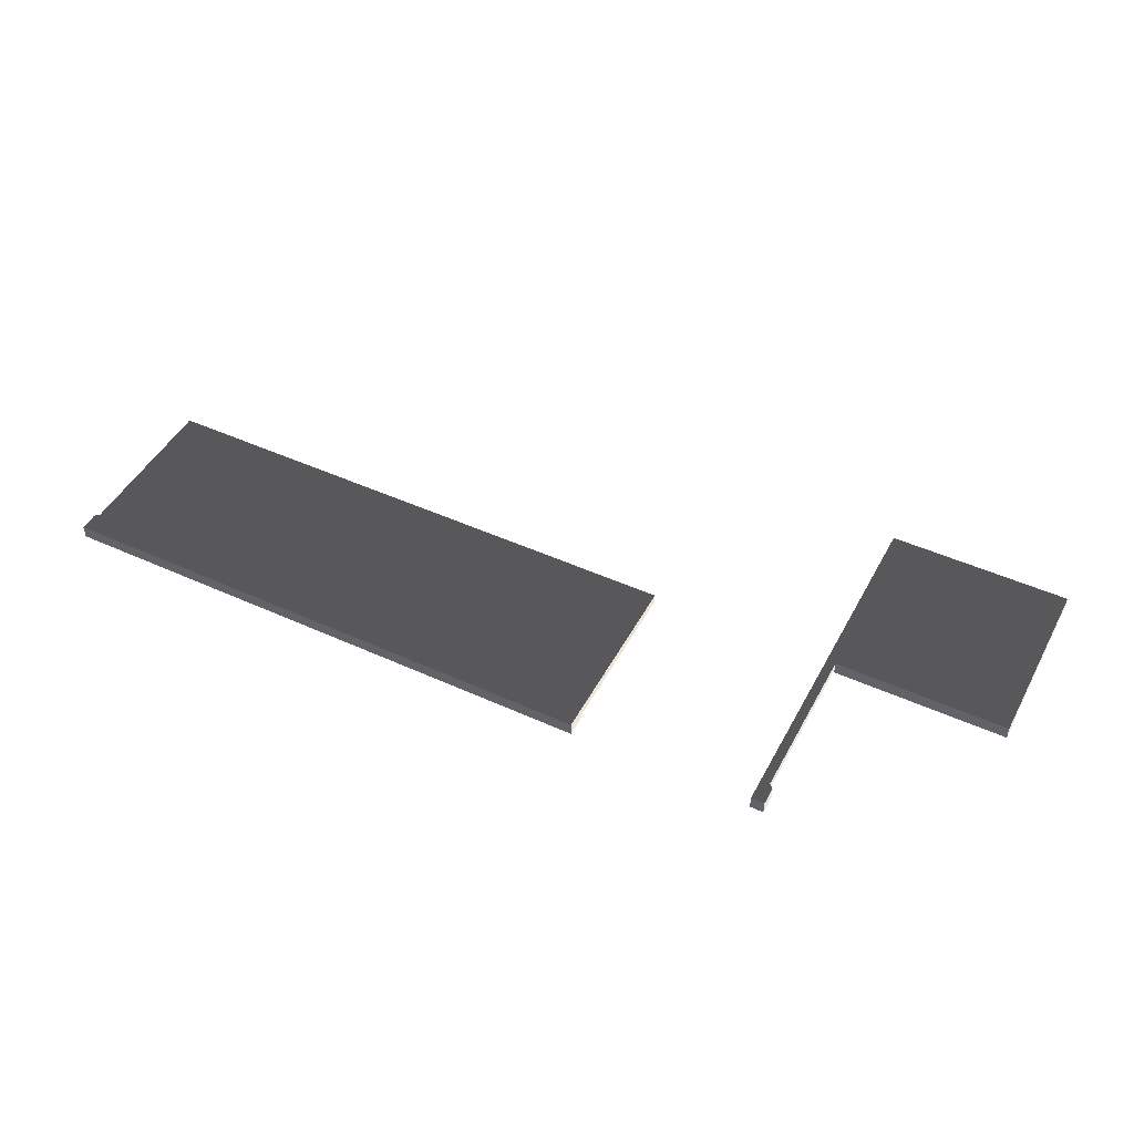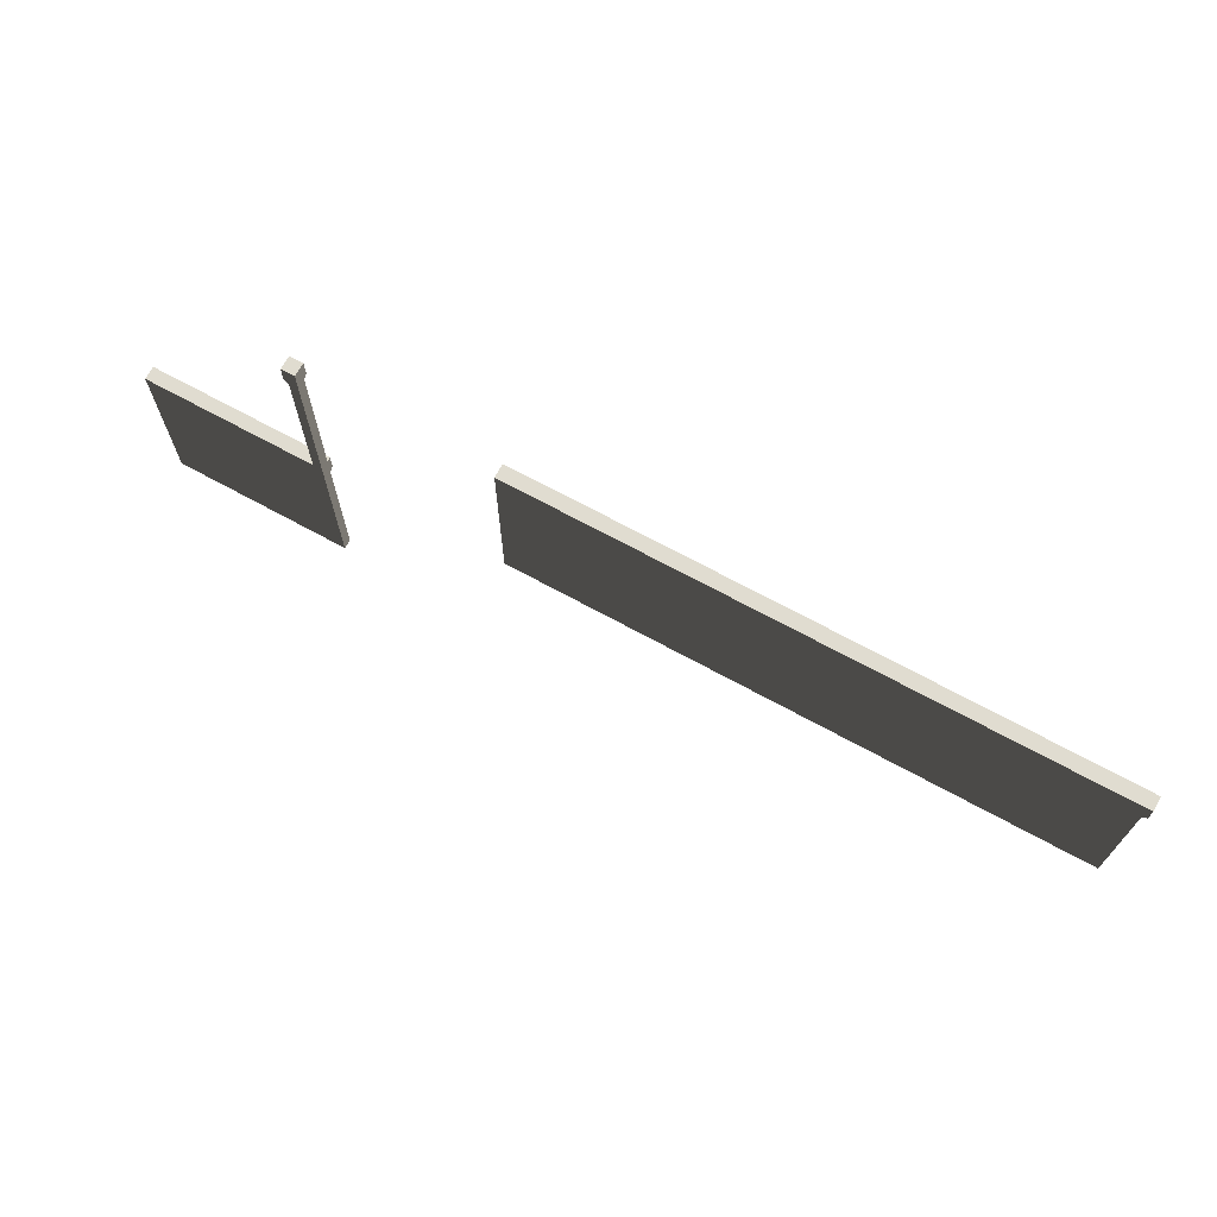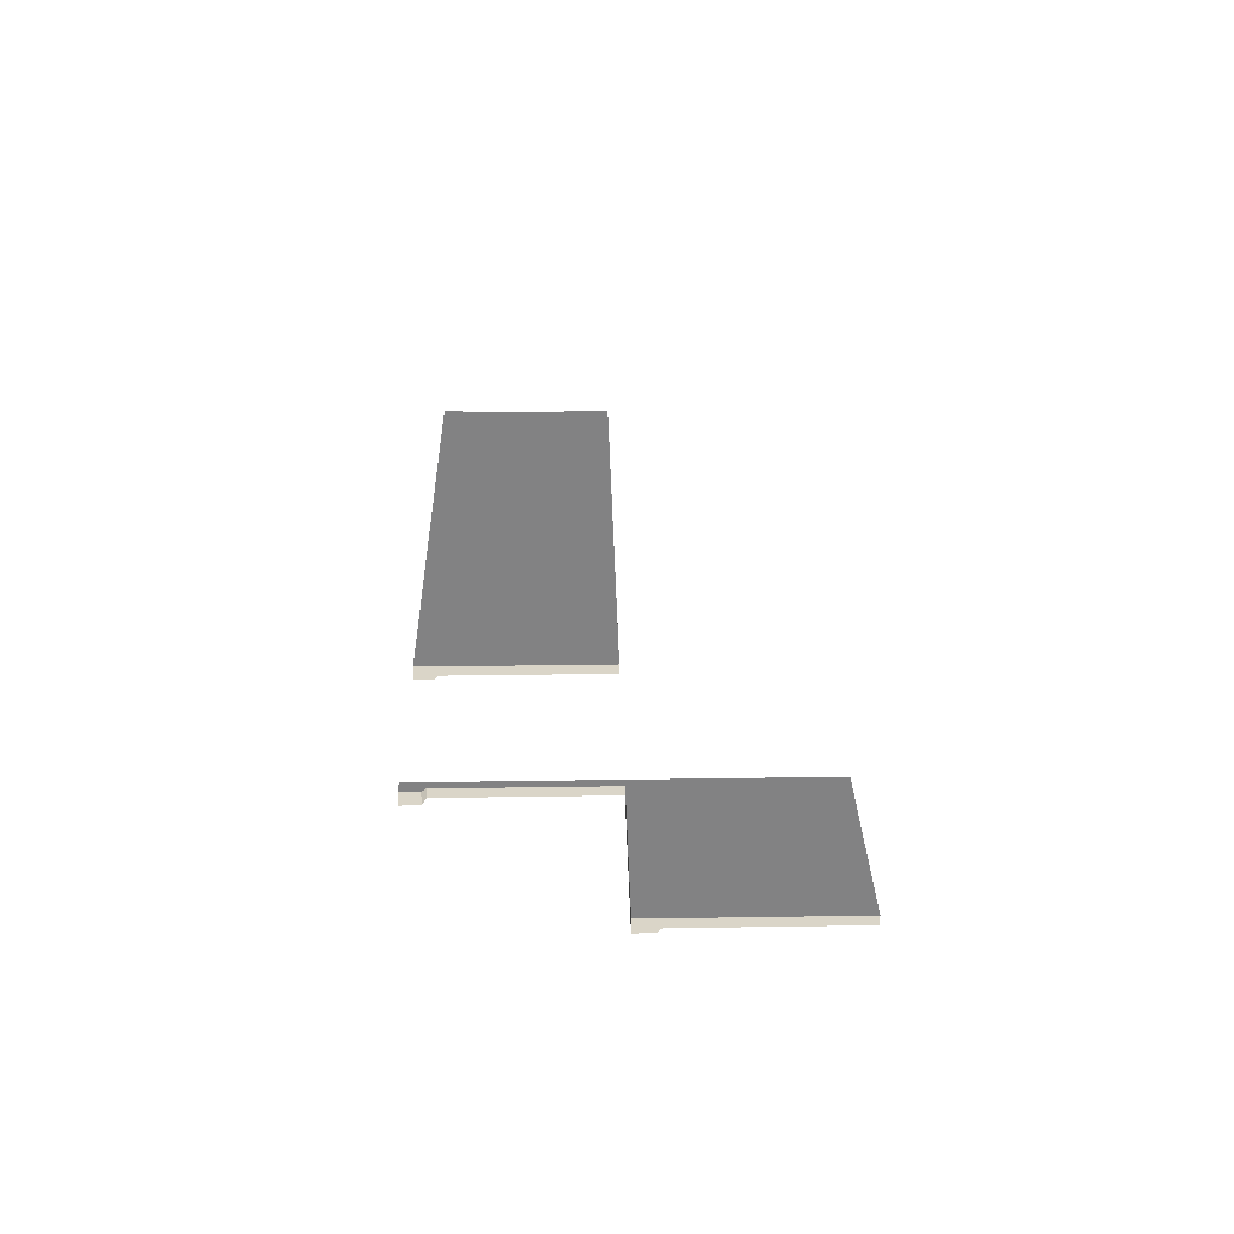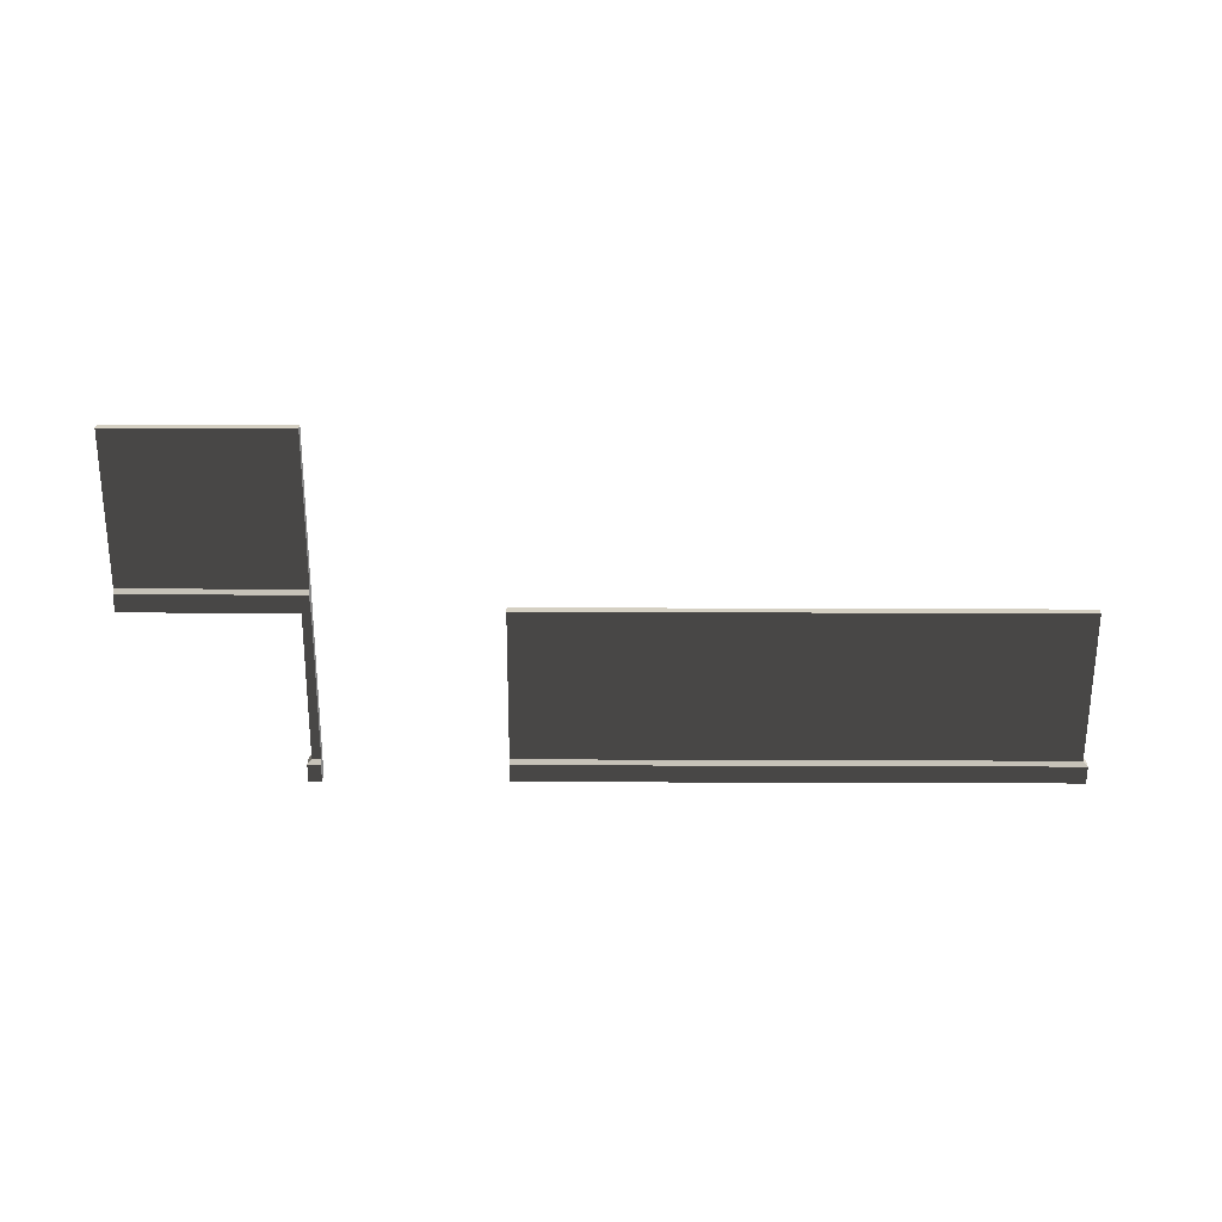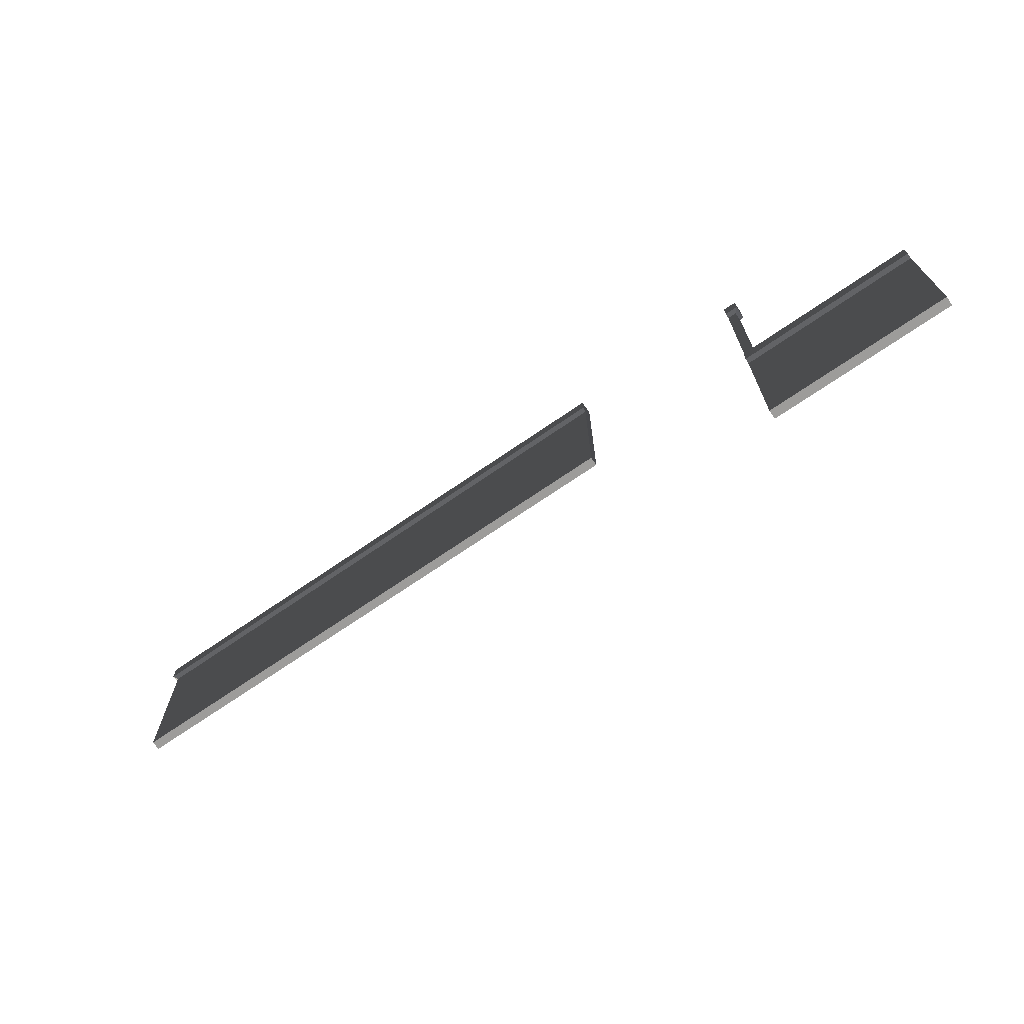
<metadata>
{"format":"obj","ext":"obj","renderer":"f3d","projection":"perspective","resolution":1024,"background":"white","views":[{"elev":47.2,"azim":-152.8,"up":"+Z"},{"elev":69.6,"azim":28.7,"up":"+Y"},{"elev":29.3,"azim":-91.3,"up":"+Z"},{"elev":-63.6,"azim":-0.2,"up":"+Z"},{"elev":-70.3,"azim":-145.4,"up":"+Y"}]}
</metadata>
<code>
o mesh-4
g mesh
v 600 600 -1405
v 595 687.5 -1405
v 595 600 -1405
v 595 687.5 -1405
v 600 600 -1405
v 600 687.5 -1405
v 592.7 700 -1400
v 600 700 -1407
v 600 700 -1400
v 600 700 -1407
v 592.7 700 -1400
v 592.7 700 -1407
v 600 689.7 -1407
v 592.7 700 -1407
v 592.7 689.7 -1407
v 592.7 700 -1407
v 600 689.7 -1407
v 600 700 -1407
v 600 689.7 -1407
v 592.7 689.7 -1407
v 600 687.5 -1405
v 595 687.5 -1405
v 600 687.5 -1405
v 592.7 689.7 -1407
v 595 600 -1405
v 595 687.5 -1400
v 595 600 -1400
v 595 687.5 -1400
v 595 600 -1405
v 595 687.5 -1405
v 592.7 689.7 -1407
v 592.7 700 -1400
v 592.7 689.7 -1400
v 592.7 700 -1400
v 592.7 689.7 -1407
v 592.7 700 -1407
v 592.7 689.7 -1407
v 592.7 689.7 -1400
v 595 687.5 -1405
v 595 687.5 -1400
v 595 687.5 -1405
v 592.7 689.7 -1400
v 600 600 -1400
v 600 700 -1400
v 600 600 -1405
v 600 700 -1400
v 600 687.5 -1405
v 600 600 -1405
v 600 700 -1400
v 600 700 -1407
v 600 687.5 -1405
v 600 700 -1407
v 600 689.7 -1407
v 600 687.5 -1405
v 595 600 -1400
v 600 700 -1400
v 600 600 -1400
v 595 600 -1400
v 595 687.5 -1400
v 600 700 -1400
v 595 687.5 -1400
v 592.7 700 -1400
v 600 700 -1400
v 595 687.5 -1400
v 592.7 689.7 -1400
v 592.7 700 -1400
v 600 600 -1400
v 595 600 -1405
v 595 600 -1400
v 595 600 -1405
v 600 600 -1400
v 600 600 -1405
v 800 600 -1400
v 700 700 -1400
v 800 700 -1400
v 700 700 -1400
v 800 600 -1400
v 700 600 -1400
v 800 600 -1405
v 700 687.5 -1405
v 700 600 -1405
v 700 687.5 -1405
v 800 600 -1405
v 800 687.5 -1405
v 700 700 -1400
v 800 700 -1407
v 800 700 -1400
v 800 700 -1407
v 700 700 -1400
v 700 700 -1407
v 800 689.7 -1407
v 700 700 -1407
v 700 689.7 -1407
v 700 700 -1407
v 800 689.7 -1407
v 800 700 -1407
v 800 689.7 -1407
v 700 689.7 -1407
v 800 687.5 -1405
v 700 687.5 -1405
v 800 687.5 -1405
v 700 689.7 -1407
v 700 600 -1405
v 700 700 -1400
v 700 600 -1400
v 700 600 -1405
v 700 687.5 -1405
v 700 700 -1400
v 700 687.5 -1405
v 700 700 -1407
v 700 700 -1400
v 700 687.5 -1405
v 700 689.7 -1407
v 700 700 -1407
v 800 600 -1400
v 800 700 -1400
v 800 600 -1405
v 800 700 -1400
v 800 687.5 -1405
v 800 600 -1405
v 800 700 -1400
v 800 700 -1407
v 800 687.5 -1405
v 800 700 -1407
v 800 689.7 -1407
v 800 687.5 -1405
v 800 600 -1400
v 700 600 -1405
v 700 600 -1400
v 700 600 -1405
v 800 600 -1400
v 800 600 -1405
v 900 600 -1400
v 800 700 -1400
v 900 700 -1400
v 800 700 -1400
v 900 600 -1400
v 800 600 -1400
v 900 600 -1405
v 800 687.5 -1405
v 800 600 -1405
v 800 687.5 -1405
v 900 600 -1405
v 900 687.5 -1405
v 800 700 -1400
v 900 700 -1407
v 900 700 -1400
v 900 700 -1407
v 800 700 -1400
v 800 700 -1407
v 900 689.7 -1407
v 800 700 -1407
v 800 689.7 -1407
v 800 700 -1407
v 900 689.7 -1407
v 900 700 -1407
v 900 689.7 -1407
v 800 689.7 -1407
v 900 687.5 -1405
v 800 687.5 -1405
v 900 687.5 -1405
v 800 689.7 -1407
v 800 600 -1405
v 800 700 -1400
v 800 600 -1400
v 800 600 -1405
v 800 687.5 -1405
v 800 700 -1400
v 800 687.5 -1405
v 800 700 -1407
v 800 700 -1400
v 800 687.5 -1405
v 800 689.7 -1407
v 800 700 -1407
v 900 600 -1400
v 900 700 -1400
v 900 600 -1405
v 900 700 -1400
v 900 687.5 -1405
v 900 600 -1405
v 900 700 -1400
v 900 700 -1407
v 900 687.5 -1405
v 900 700 -1407
v 900 689.7 -1407
v 900 687.5 -1405
v 900 600 -1400
v 800 600 -1405
v 800 600 -1400
v 800 600 -1405
v 900 600 -1400
v 900 600 -1405
v 1000 600 -1400
v 900 700 -1400
v 1000 700 -1400
v 900 700 -1400
v 1000 600 -1400
v 900 600 -1400
v 1000 600 -1405
v 900 687.5 -1405
v 900 600 -1405
v 900 687.5 -1405
v 1000 600 -1405
v 1000 687.5 -1405
v 900 700 -1400
v 1000 700 -1407
v 1000 700 -1400
v 1000 700 -1407
v 900 700 -1400
v 900 700 -1407
v 1000 689.7 -1407
v 900 700 -1407
v 900 689.7 -1407
v 900 700 -1407
v 1000 689.7 -1407
v 1000 700 -1407
v 1000 689.7 -1407
v 900 689.7 -1407
v 1000 687.5 -1405
v 900 687.5 -1405
v 1000 687.5 -1405
v 900 689.7 -1407
v 900 600 -1405
v 900 700 -1400
v 900 600 -1400
v 900 600 -1405
v 900 687.5 -1405
v 900 700 -1400
v 900 687.5 -1405
v 900 700 -1407
v 900 700 -1400
v 900 687.5 -1405
v 900 689.7 -1407
v 900 700 -1407
v 1000 600 -1400
v 1000 700 -1400
v 1000 600 -1405
v 1000 700 -1400
v 1000 687.5 -1405
v 1000 600 -1405
v 1000 700 -1400
v 1000 700 -1407
v 1000 687.5 -1405
v 1000 700 -1407
v 1000 689.7 -1407
v 1000 687.5 -1405
v 1000 600 -1400
v 900 600 -1405
v 900 600 -1400
v 900 600 -1405
v 1000 600 -1400
v 1000 600 -1405
v 1005 600 -1400
v 1005 687.5 -1405
v 1005 600 -1405
v 1005 687.5 -1405
v 1005 600 -1400
v 1005 687.5 -1400
v 1000 700 -1407
v 1007 700 -1400
v 1000 700 -1400
v 1007 700 -1400
v 1000 700 -1407
v 1007 700 -1407
v 1007 689.7 -1400
v 1007 700 -1407
v 1007 689.7 -1407
v 1007 700 -1407
v 1007 689.7 -1400
v 1007 700 -1400
v 1007 689.7 -1400
v 1007 689.7 -1407
v 1005 687.5 -1400
v 1005 687.5 -1405
v 1005 687.5 -1400
v 1007 689.7 -1407
v 1005 600 -1405
v 1000 687.5 -1405
v 1000 600 -1405
v 1000 687.5 -1405
v 1005 600 -1405
v 1005 687.5 -1405
v 1007 689.7 -1407
v 1000 700 -1407
v 1000 689.7 -1407
v 1000 700 -1407
v 1007 689.7 -1407
v 1007 700 -1407
v 1007 689.7 -1407
v 1000 689.7 -1407
v 1005 687.5 -1405
v 1000 687.5 -1405
v 1005 687.5 -1405
v 1000 689.7 -1407
v 1000 600 -1400
v 1000 700 -1400
v 1005 600 -1400
v 1000 700 -1400
v 1005 687.5 -1400
v 1005 600 -1400
v 1000 700 -1400
v 1007 700 -1400
v 1005 687.5 -1400
v 1007 700 -1400
v 1007 689.7 -1400
v 1005 687.5 -1400
v 1000 600 -1405
v 1000 700 -1400
v 1000 600 -1400
v 1000 600 -1405
v 1000 687.5 -1405
v 1000 700 -1400
v 1000 687.5 -1405
v 1000 700 -1407
v 1000 700 -1400
v 1000 687.5 -1405
v 1000 689.7 -1407
v 1000 700 -1407
v 1000 600 -1400
v 1005 600 -1405
v 1000 600 -1405
v 1005 600 -1405
v 1000 600 -1400
v 1005 600 -1400
v 600 500 -1400
v 500 600 -1400
v 600 600 -1400
v 500 600 -1400
v 600 500 -1400
v 500 500 -1400
v 600 500 -1405
v 500 587.5 -1405
v 500 500 -1405
v 500 587.5 -1405
v 600 500 -1405
v 600 587.5 -1405
v 500 600 -1400
v 600 600 -1407
v 600 600 -1400
v 600 600 -1407
v 500 600 -1400
v 500 600 -1407
v 600 589.7 -1407
v 500 600 -1407
v 500 589.7 -1407
v 500 600 -1407
v 600 589.7 -1407
v 600 600 -1407
v 600 589.7 -1407
v 500 589.7 -1407
v 600 587.5 -1405
v 500 587.5 -1405
v 600 587.5 -1405
v 500 589.7 -1407
v 500 500 -1405
v 500 600 -1400
v 500 500 -1400
v 500 500 -1405
v 500 587.5 -1405
v 500 600 -1400
v 500 587.5 -1405
v 500 600 -1407
v 500 600 -1400
v 500 587.5 -1405
v 500 589.7 -1407
v 500 600 -1407
v 600 500 -1400
v 600 600 -1400
v 600 500 -1405
v 600 600 -1400
v 600 587.5 -1405
v 600 500 -1405
v 600 600 -1400
v 600 600 -1407
v 600 587.5 -1405
v 600 600 -1407
v 600 589.7 -1407
v 600 587.5 -1405
v 600 500 -1400
v 500 500 -1405
v 500 500 -1400
v 500 500 -1405
v 600 500 -1400
v 600 500 -1405
f 1 3 2
f 4 6 5
f 7 9 8
f 10 12 11
f 13 15 14
f 16 18 17
f 19 21 20
f 22 24 23
f 25 27 26
f 28 30 29
f 31 33 32
f 34 36 35
f 37 39 38
f 40 42 41
f 43 45 44
f 46 48 47
f 49 51 50
f 52 54 53
f 55 57 56
f 58 60 59
f 61 63 62
f 64 66 65
f 67 69 68
f 70 72 71
f 73 75 74
f 76 78 77
f 79 81 80
f 82 84 83
f 85 87 86
f 88 90 89
f 91 93 92
f 94 96 95
f 97 99 98
f 100 102 101
f 103 105 104
f 106 108 107
f 109 111 110
f 112 114 113
f 115 117 116
f 118 120 119
f 121 123 122
f 124 126 125
f 127 129 128
f 130 132 131
f 133 135 134
f 136 138 137
f 139 141 140
f 142 144 143
f 145 147 146
f 148 150 149
f 151 153 152
f 154 156 155
f 157 159 158
f 160 162 161
f 163 165 164
f 166 168 167
f 169 171 170
f 172 174 173
f 175 177 176
f 178 180 179
f 181 183 182
f 184 186 185
f 187 189 188
f 190 192 191
f 193 195 194
f 196 198 197
f 199 201 200
f 202 204 203
f 205 207 206
f 208 210 209
f 211 213 212
f 214 216 215
f 217 219 218
f 220 222 221
f 223 225 224
f 226 228 227
f 229 231 230
f 232 234 233
f 235 237 236
f 238 240 239
f 241 243 242
f 244 246 245
f 247 249 248
f 250 252 251
f 253 255 254
f 256 258 257
f 259 261 260
f 262 264 263
f 265 267 266
f 268 270 269
f 271 273 272
f 274 276 275
f 277 279 278
f 280 282 281
f 283 285 284
f 286 288 287
f 289 291 290
f 292 294 293
f 295 297 296
f 298 300 299
f 301 303 302
f 304 306 305
f 307 309 308
f 310 312 311
f 313 315 314
f 316 318 317
f 319 321 320
f 322 324 323
f 325 327 326
f 328 330 329
f 331 333 332
f 334 336 335
f 337 339 338
f 340 342 341
f 343 345 344
f 346 348 347
f 349 351 350
f 352 354 353
f 355 357 356
f 358 360 359
f 361 363 362
f 364 366 365
f 367 369 368
f 370 372 371
f 373 375 374
f 376 378 377
f 379 381 380
f 382 384 383

</code>
